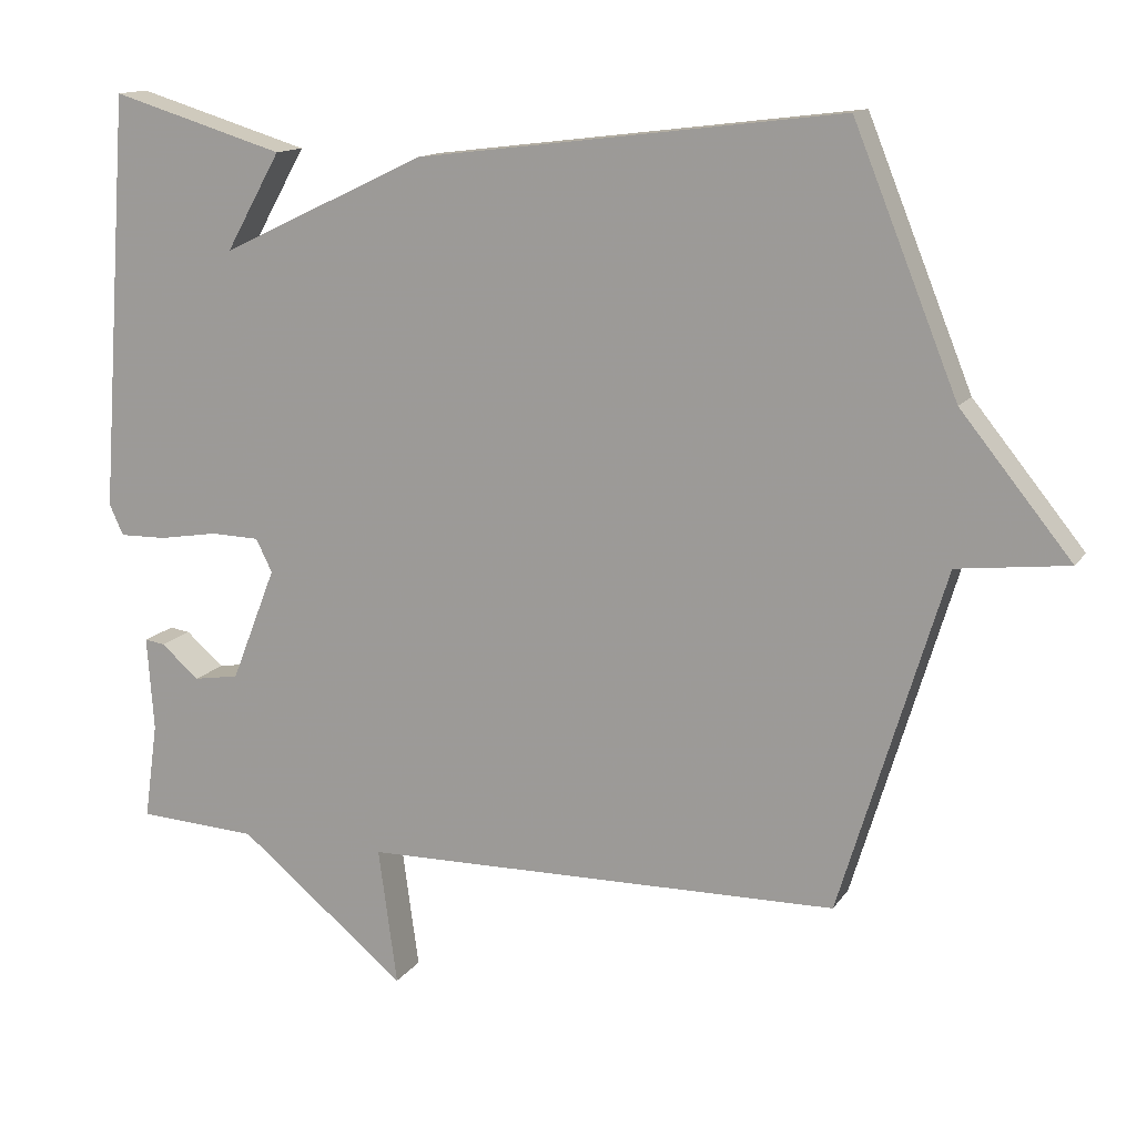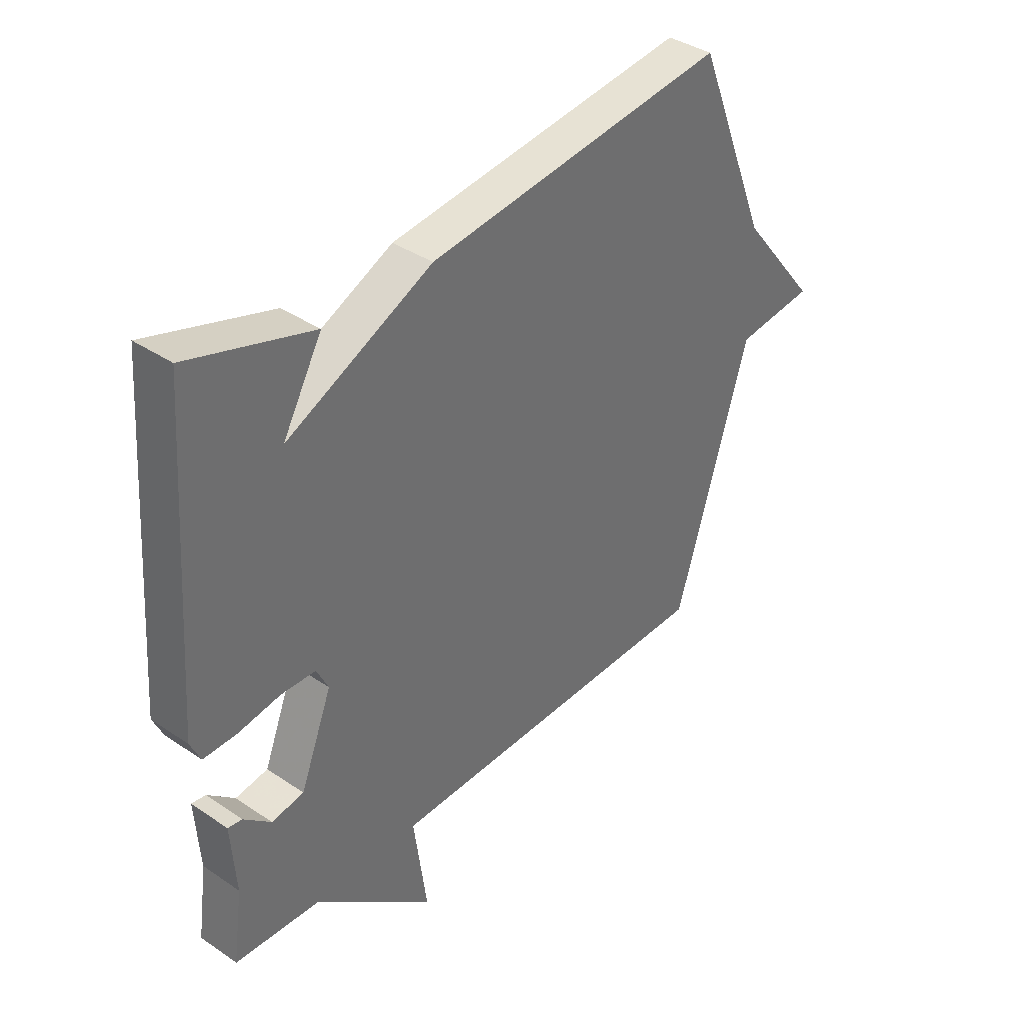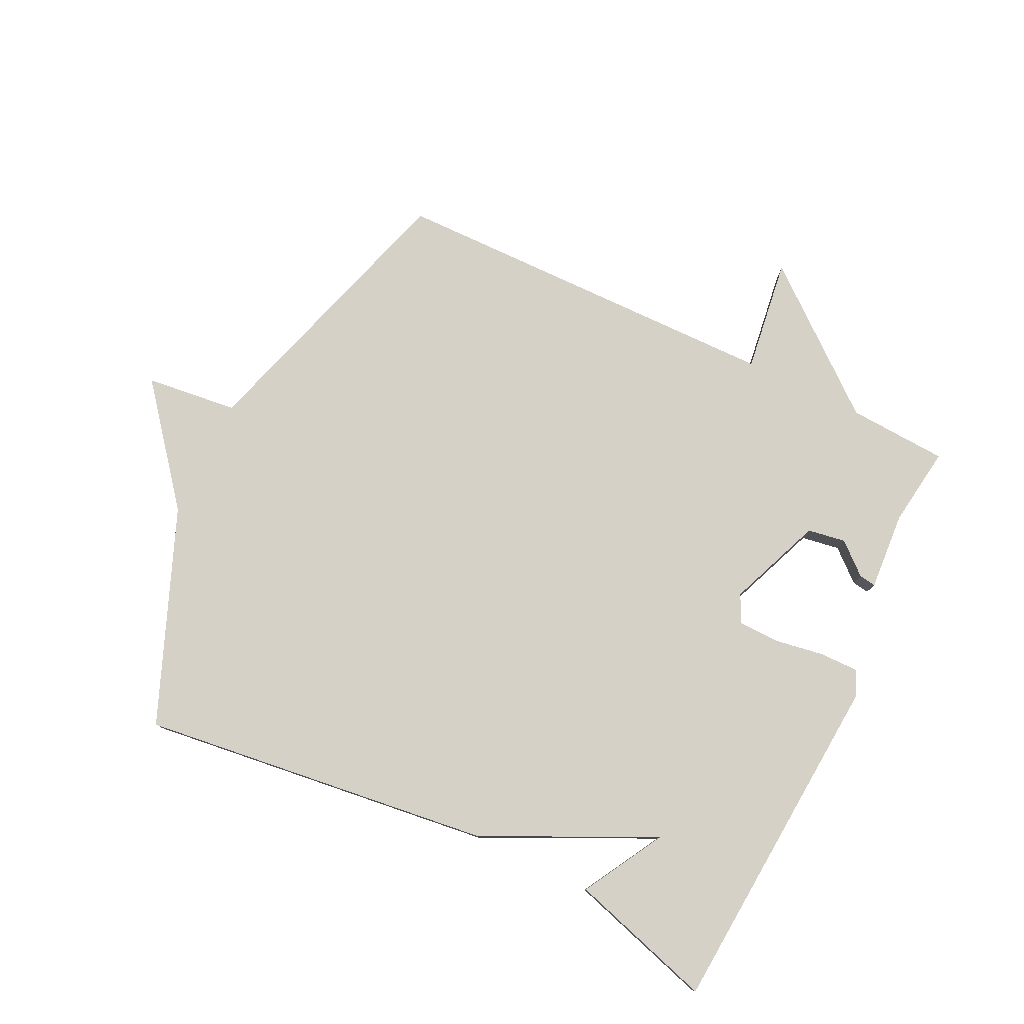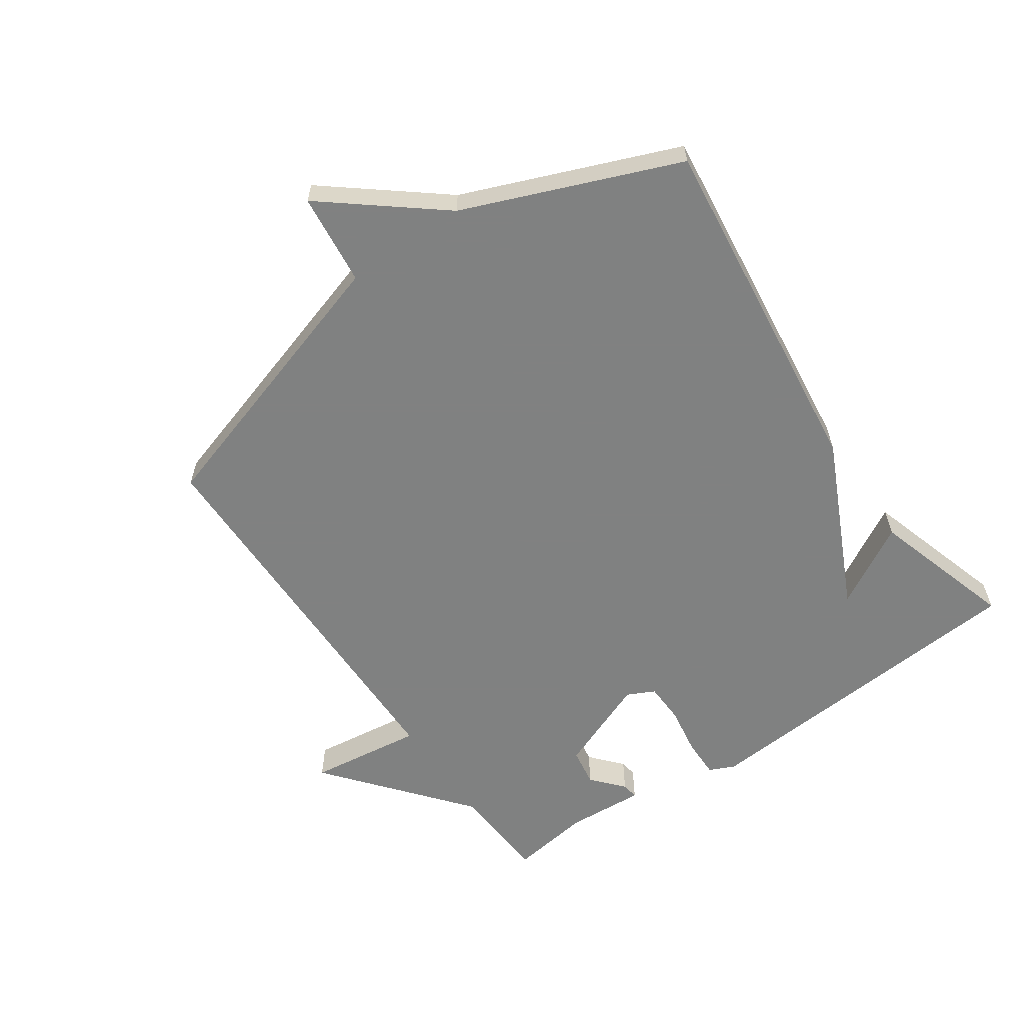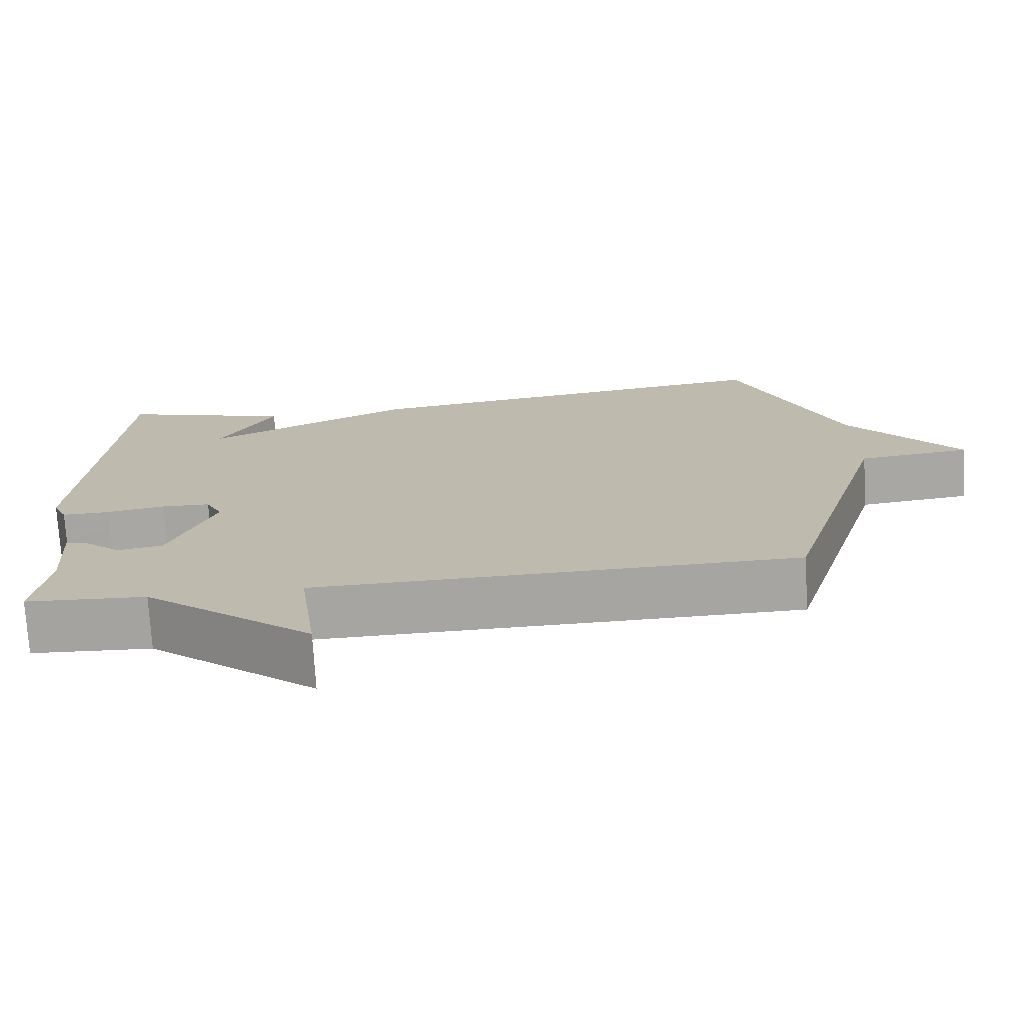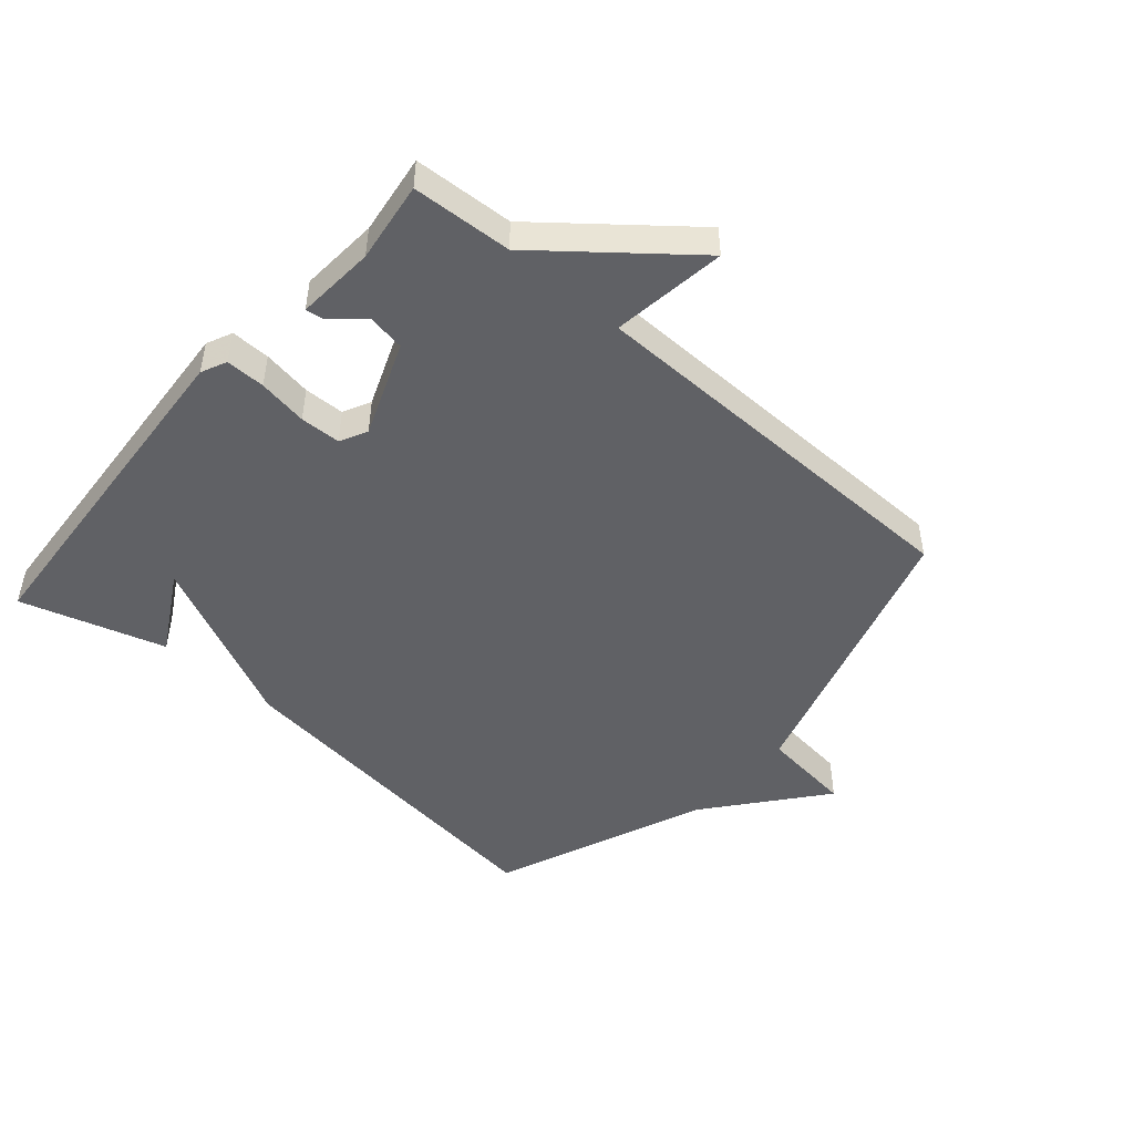
<metadata>
{"format":"obj","ext":"obj","renderer":"f3d","projection":"perspective","resolution":1024,"background":"white","views":[{"elev":13.6,"azim":-158.3,"up":"+Z"},{"elev":37.8,"azim":130.8,"up":"+Z"},{"elev":78.7,"azim":25.9,"up":"+Y"},{"elev":-60.3,"azim":-55.1,"up":"+Y"},{"elev":-73.8,"azim":-176.6,"up":"+Z"},{"elev":-48.0,"azim":139.0,"up":"+Y"}]}
</metadata>
<code>
v 0.5 0.07 0.5
v 0.54 0.07 -0.058
v 0.521 0.07 -0.099
v 0.458 0.07 -0.098
v 0.379 0.07 -0.085
v 0.314 0.07 -0.087
v 0.292 0.07 -0.131
v 0.352 0.07 -0.283
v 0.413 0.07 -0.293
v 0.464 0.07 -0.249
v 0.491 0.07 -0.245
v 0.482 0.07 -0.371
v 0.5 0.07 -0.5
v 0.34 0.07 -0.509
v 0.115 0.07 -0.692
v 0.14 0.07 -0.509
v -0.5 0.07 -0.5
v -0.639 0.07 -0.043
v -0.787 0.07 -0.026
v -0.639 0.07 0.157
v -0.5 0.07 0.5
v 0.068 0.07 0.43
v 0.342 0.07 0.299
v 0.268 0.07 0.43
v 0.5 0 0.5
v 0.54 0 -0.058
v 0.521 0 -0.099
v 0.458 0 -0.098
v 0.379 0 -0.085
v 0.314 0 -0.087
v 0.292 0 -0.131
v 0.352 0 -0.283
v 0.413 0 -0.293
v 0.464 0 -0.249
v 0.491 0 -0.245
v 0.482 0 -0.371
v 0.5 0 -0.5
v 0.34 0 -0.509
v 0.115 0 -0.692
v 0.14 0 -0.509
v -0.5 0 -0.5
v -0.639 0 -0.043
v -0.787 0 -0.026
v -0.639 0 0.157
v -0.5 0 0.5
v 0.068 0 0.43
v 0.342 0 0.299
v 0.268 0 0.43
f 23 24 1
f 20 21 22 23
f 18 19 20 23
f 16 17 18 23
f 14 15 16
f 12 13 14 16
f 9 10 11 12
f 8 9 12 16
f 7 8 16
f 3 4 5
f 2 3 5
f 1 2 5
f 23 1 5
f 23 5 6
f 7 16 23
f 6 7 23
f 25 48 47
f 47 46 45 44
f 47 44 43 42
f 47 42 41 40
f 40 39 38
f 40 38 37 36
f 36 35 34 33
f 40 36 33 32
f 40 32 31
f 29 28 27
f 29 27 26
f 29 26 25
f 29 25 47
f 30 29 47
f 47 40 31
f 47 31 30
f 1 25 26 2
f 2 26 27 3
f 3 27 28 4
f 4 28 29 5
f 5 29 30 6
f 6 30 31 7
f 7 31 32 8
f 8 32 33 9
f 9 33 34 10
f 10 34 35 11
f 11 35 36 12
f 12 36 37 13
f 13 37 38 14
f 14 38 39 15
f 15 39 40 16
f 16 40 41 17
f 17 41 42 18
f 18 42 43 19
f 19 43 44 20
f 20 44 45 21
f 21 45 46 22
f 22 46 47 23
f 23 47 48 24
f 24 48 25 1

</code>
